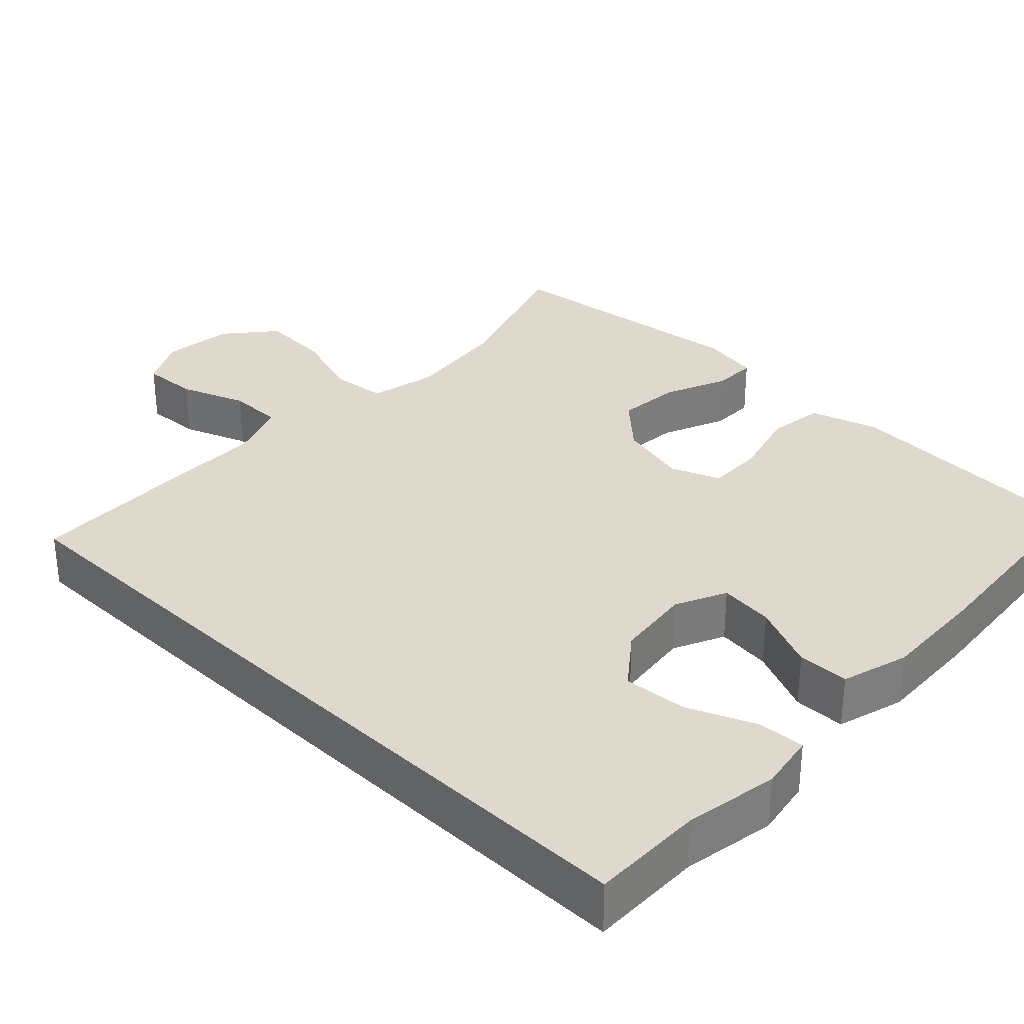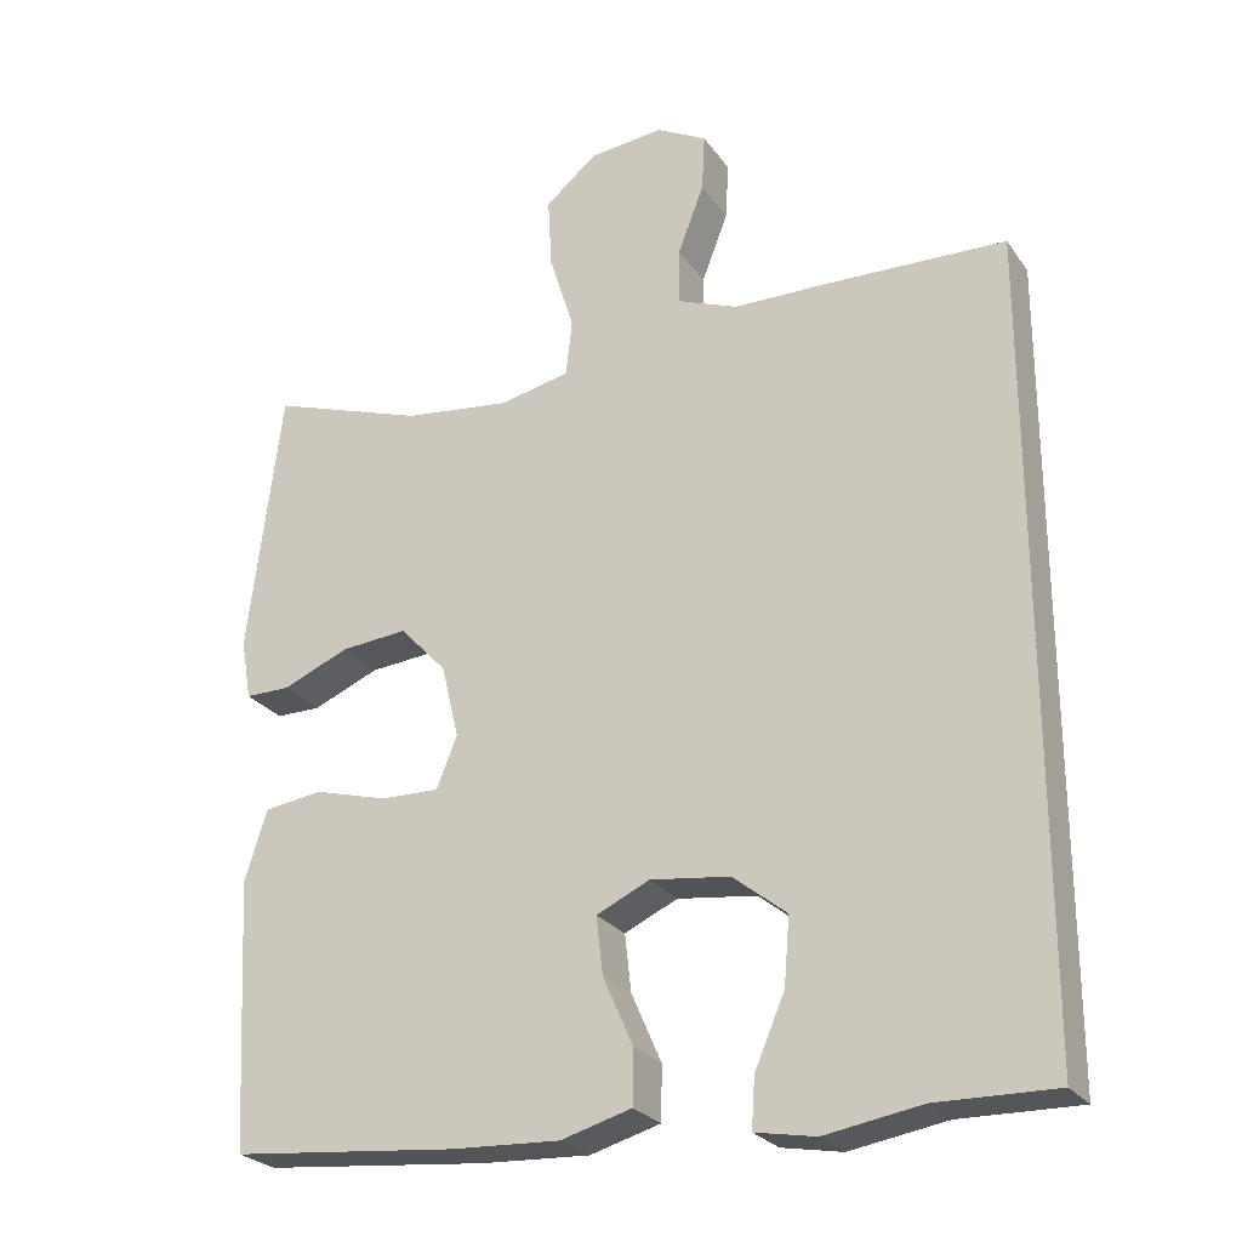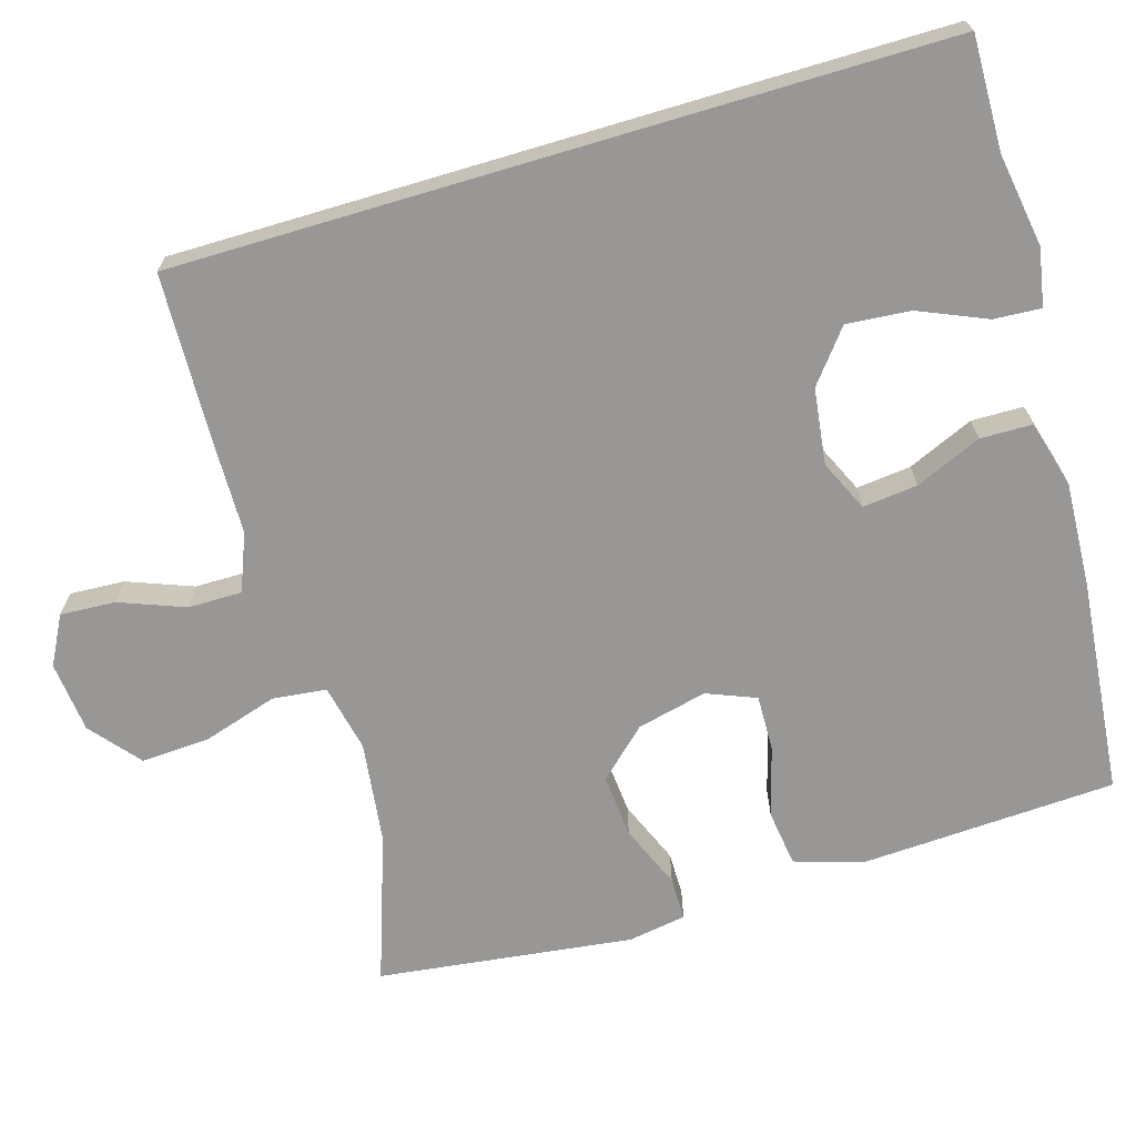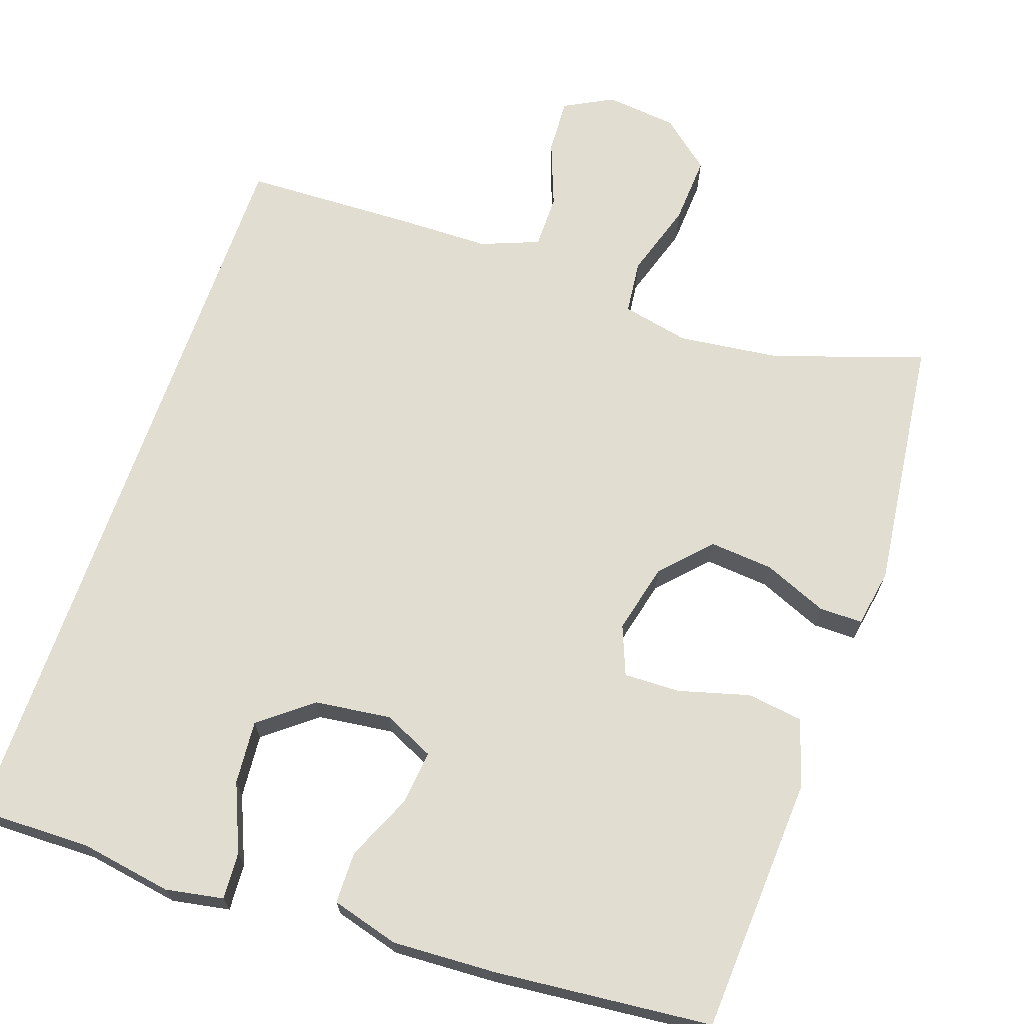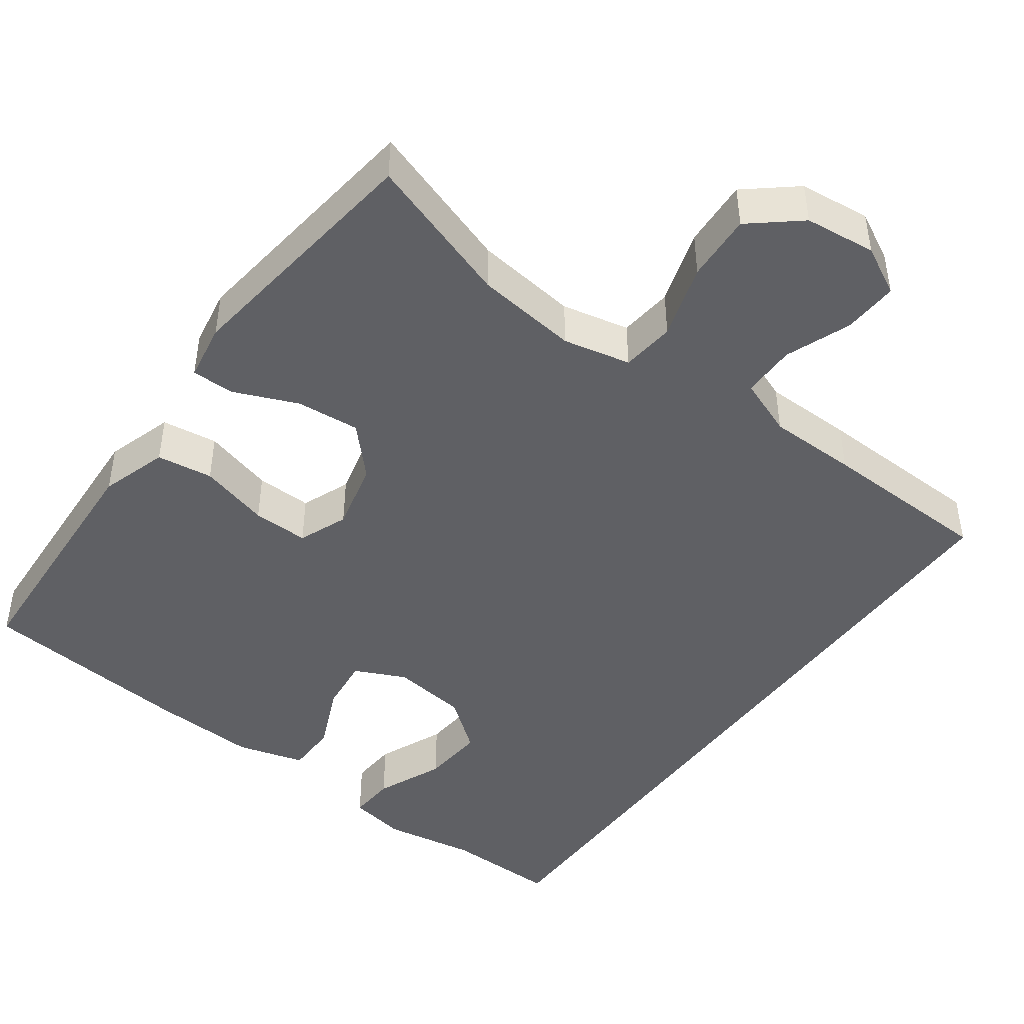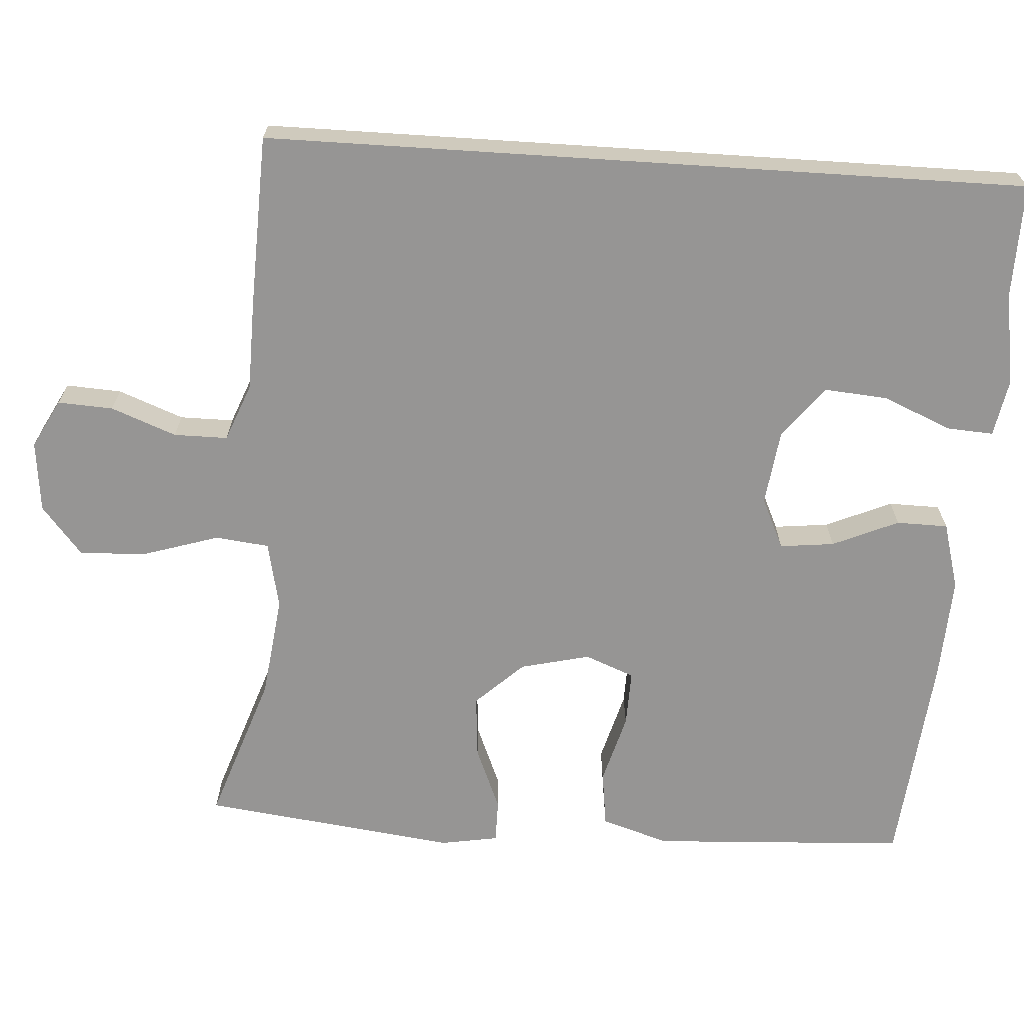
<metadata>
{"format":"obj","ext":"obj","renderer":"f3d","projection":"perspective","resolution":1024,"background":"white","views":[{"elev":32.2,"azim":134.1,"up":"+Y"},{"elev":-25.6,"azim":27.2,"up":"+Z"},{"elev":-68.3,"azim":106.6,"up":"+Y"},{"elev":68.5,"azim":-160.8,"up":"+Y"},{"elev":-45.2,"azim":-36.0,"up":"+Y"},{"elev":-67.5,"azim":86.3,"up":"+Y"}]}
</metadata>
<code>
v -0.5 0.07 -0.5
v -0.511 0.07 -0.295
v -0.518 0.07 -0.162
v -0.49 0.07 -0.073
v -0.416 0.07 -0.063
v -0.323 0.07 -0.089
v -0.249 0.07 -0.091
v -0.223 0.07 -0.026
v -0.245 0.07 0.066
v -0.304 0.07 0.129
v -0.388 0.07 0.122
v -0.472 0.07 0.087
v -0.529 0.07 0.087
v -0.542 0.07 0.163
v -0.5 0.07 0.5
v -0.304 0.07 0.433
v -0.169 0.07 0.416
v -0.08 0.07 0.435
v -0.072 0.07 0.506
v -0.103 0.07 0.605
v -0.108 0.07 0.695
v -0.043 0.07 0.749
v 0.051 0.07 0.759
v 0.115 0.07 0.725
v 0.111 0.07 0.652
v 0.078 0.07 0.566
v 0.078 0.07 0.495
v 0.154 0.07 0.465
v 0.272 0.07 0.463
v 0.5 0.07 0.455
v 0.5 0.07 -0.551
v 0.35 0.07 -0.548
v 0.228 0.07 -0.568
v 0.152 0.07 -0.554
v 0.156 0.07 -0.492
v 0.194 0.07 -0.403
v 0.201 0.07 -0.319
v 0.133 0.07 -0.265
v 0.033 0.07 -0.252
v -0.034 0.07 -0.283
v -0.026 0.07 -0.355
v 0.012 0.07 -0.442
v 0.011 0.07 -0.51
v -0.078 0.07 -0.535
v -0.215 0.07 -0.528
v -0.5 0 -0.5
v -0.511 0 -0.295
v -0.518 0 -0.162
v -0.49 0 -0.073
v -0.416 0 -0.063
v -0.323 0 -0.089
v -0.249 0 -0.091
v -0.223 0 -0.026
v -0.245 0 0.066
v -0.304 0 0.129
v -0.388 0 0.122
v -0.472 0 0.087
v -0.529 0 0.087
v -0.542 0 0.163
v -0.5 0 0.5
v -0.304 0 0.433
v -0.169 0 0.416
v -0.08 0 0.435
v -0.072 0 0.506
v -0.103 0 0.605
v -0.108 0 0.695
v -0.043 0 0.749
v 0.051 0 0.759
v 0.115 0 0.725
v 0.111 0 0.652
v 0.078 0 0.566
v 0.078 0 0.495
v 0.154 0 0.465
v 0.272 0 0.463
v 0.5 0 0.455
v 0.5 0 -0.551
v 0.35 0 -0.548
v 0.228 0 -0.568
v 0.152 0 -0.554
v 0.156 0 -0.492
v 0.194 0 -0.403
v 0.201 0 -0.319
v 0.133 0 -0.265
v 0.033 0 -0.252
v -0.034 0 -0.283
v -0.026 0 -0.355
v 0.012 0 -0.442
v 0.011 0 -0.51
v -0.078 0 -0.535
v -0.215 0 -0.528
f 4 5 6
f 3 4 6
f 2 3 6
f 1 2 6
f 45 1 6
f 44 45 6
f 43 44 6
f 42 43 6
f 41 42 6
f 40 41 6 7
f 39 40 7 8
f 38 39 8 9
f 37 38 9 10
f 34 35 36
f 33 34 36
f 32 33 36
f 32 36 37
f 31 32 37
f 30 31 37
f 29 30 37
f 28 29 37
f 27 28 37 10
f 24 25 26
f 23 24 26
f 22 23 26
f 21 22 26
f 20 21 26
f 19 20 26
f 18 19 26 27
f 14 15 16
f 13 14 16
f 12 13 16
f 11 12 16
f 11 16 17
f 18 27 10 11
f 11 17 18
f 51 50 49
f 51 49 48
f 51 48 47
f 51 47 46
f 51 46 90
f 51 90 89
f 51 89 88
f 51 88 87
f 51 87 86
f 52 51 86 85
f 53 52 85 84
f 54 53 84 83
f 55 54 83 82
f 81 80 79
f 81 79 78
f 81 78 77
f 82 81 77
f 82 77 76
f 82 76 75
f 82 75 74
f 82 74 73
f 55 82 73 72
f 71 70 69
f 71 69 68
f 71 68 67
f 71 67 66
f 71 66 65
f 71 65 64
f 72 71 64 63
f 61 60 59
f 61 59 58
f 61 58 57
f 61 57 56
f 62 61 56
f 56 55 72 63
f 63 62 56
f 1 46 47 2
f 2 47 48 3
f 3 48 49 4
f 4 49 50 5
f 5 50 51 6
f 6 51 52 7
f 7 52 53 8
f 8 53 54 9
f 9 54 55 10
f 10 55 56 11
f 11 56 57 12
f 12 57 58 13
f 13 58 59 14
f 14 59 60 15
f 15 60 61 16
f 16 61 62 17
f 17 62 63 18
f 18 63 64 19
f 19 64 65 20
f 20 65 66 21
f 21 66 67 22
f 22 67 68 23
f 23 68 69 24
f 24 69 70 25
f 25 70 71 26
f 26 71 72 27
f 27 72 73 28
f 28 73 74 29
f 29 74 75 30
f 30 75 76 31
f 31 76 77 32
f 32 77 78 33
f 33 78 79 34
f 34 79 80 35
f 35 80 81 36
f 36 81 82 37
f 37 82 83 38
f 38 83 84 39
f 39 84 85 40
f 40 85 86 41
f 41 86 87 42
f 42 87 88 43
f 43 88 89 44
f 44 89 90 45
f 45 90 46 1

</code>
